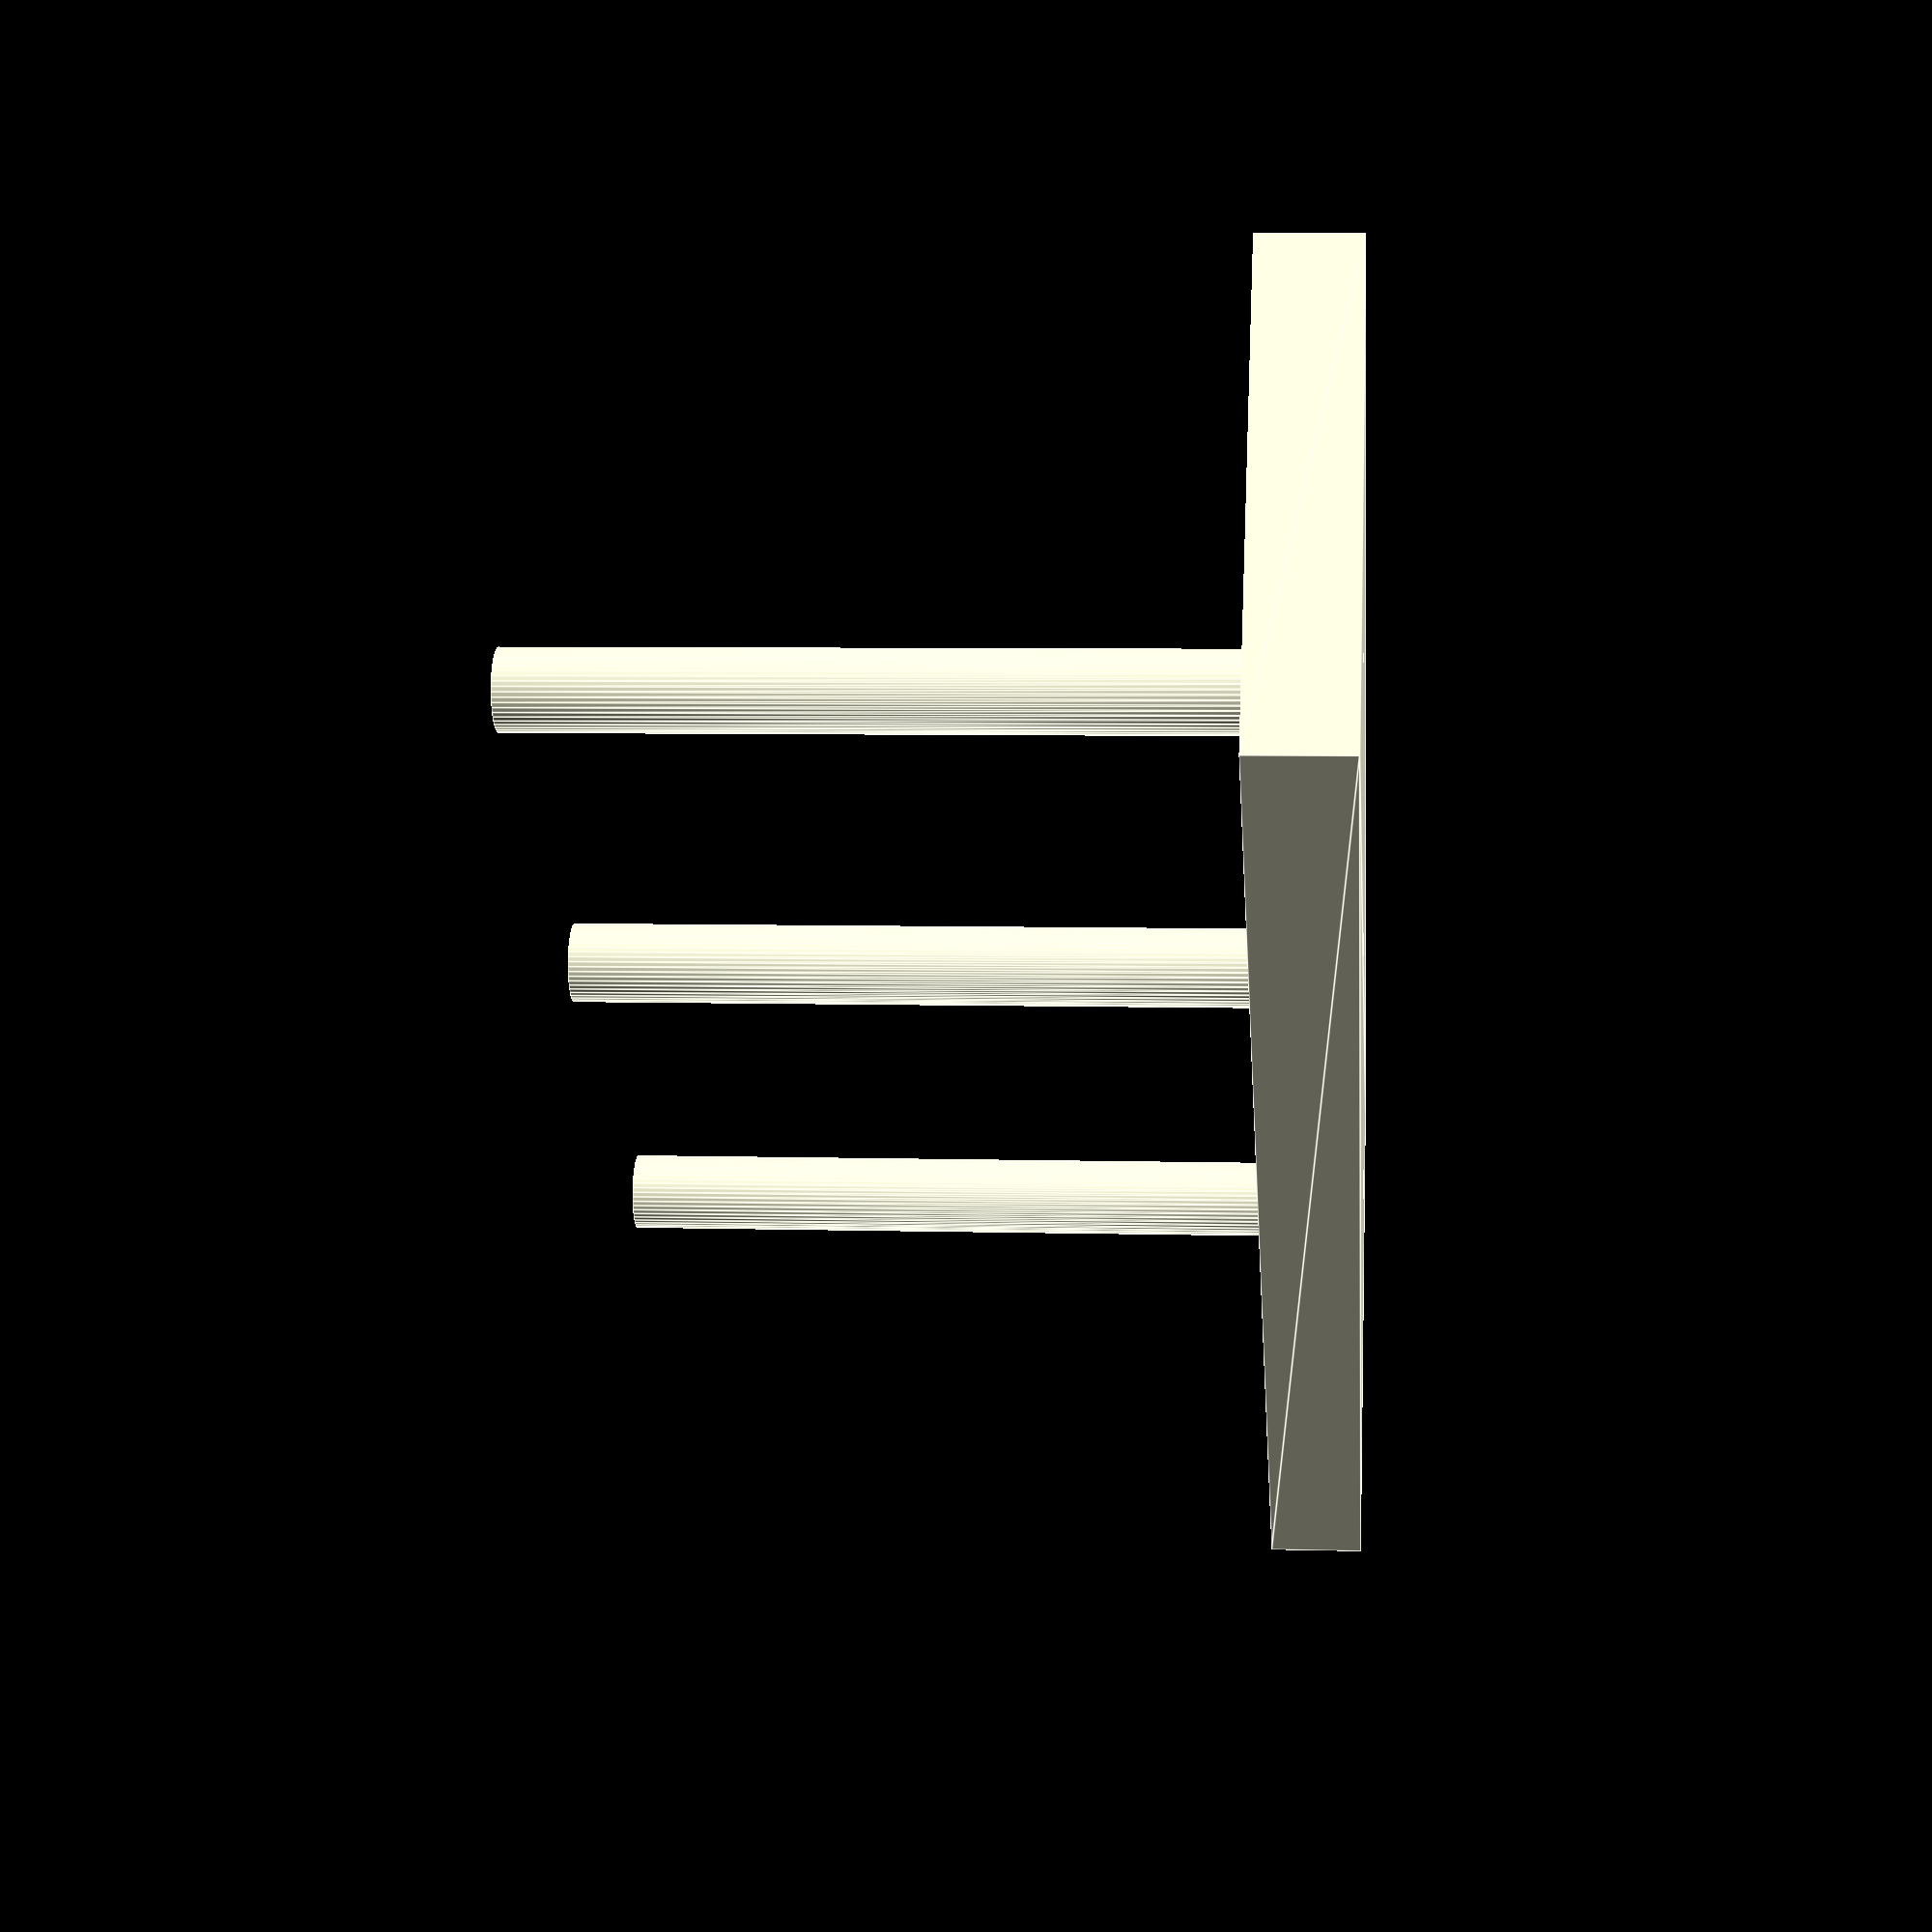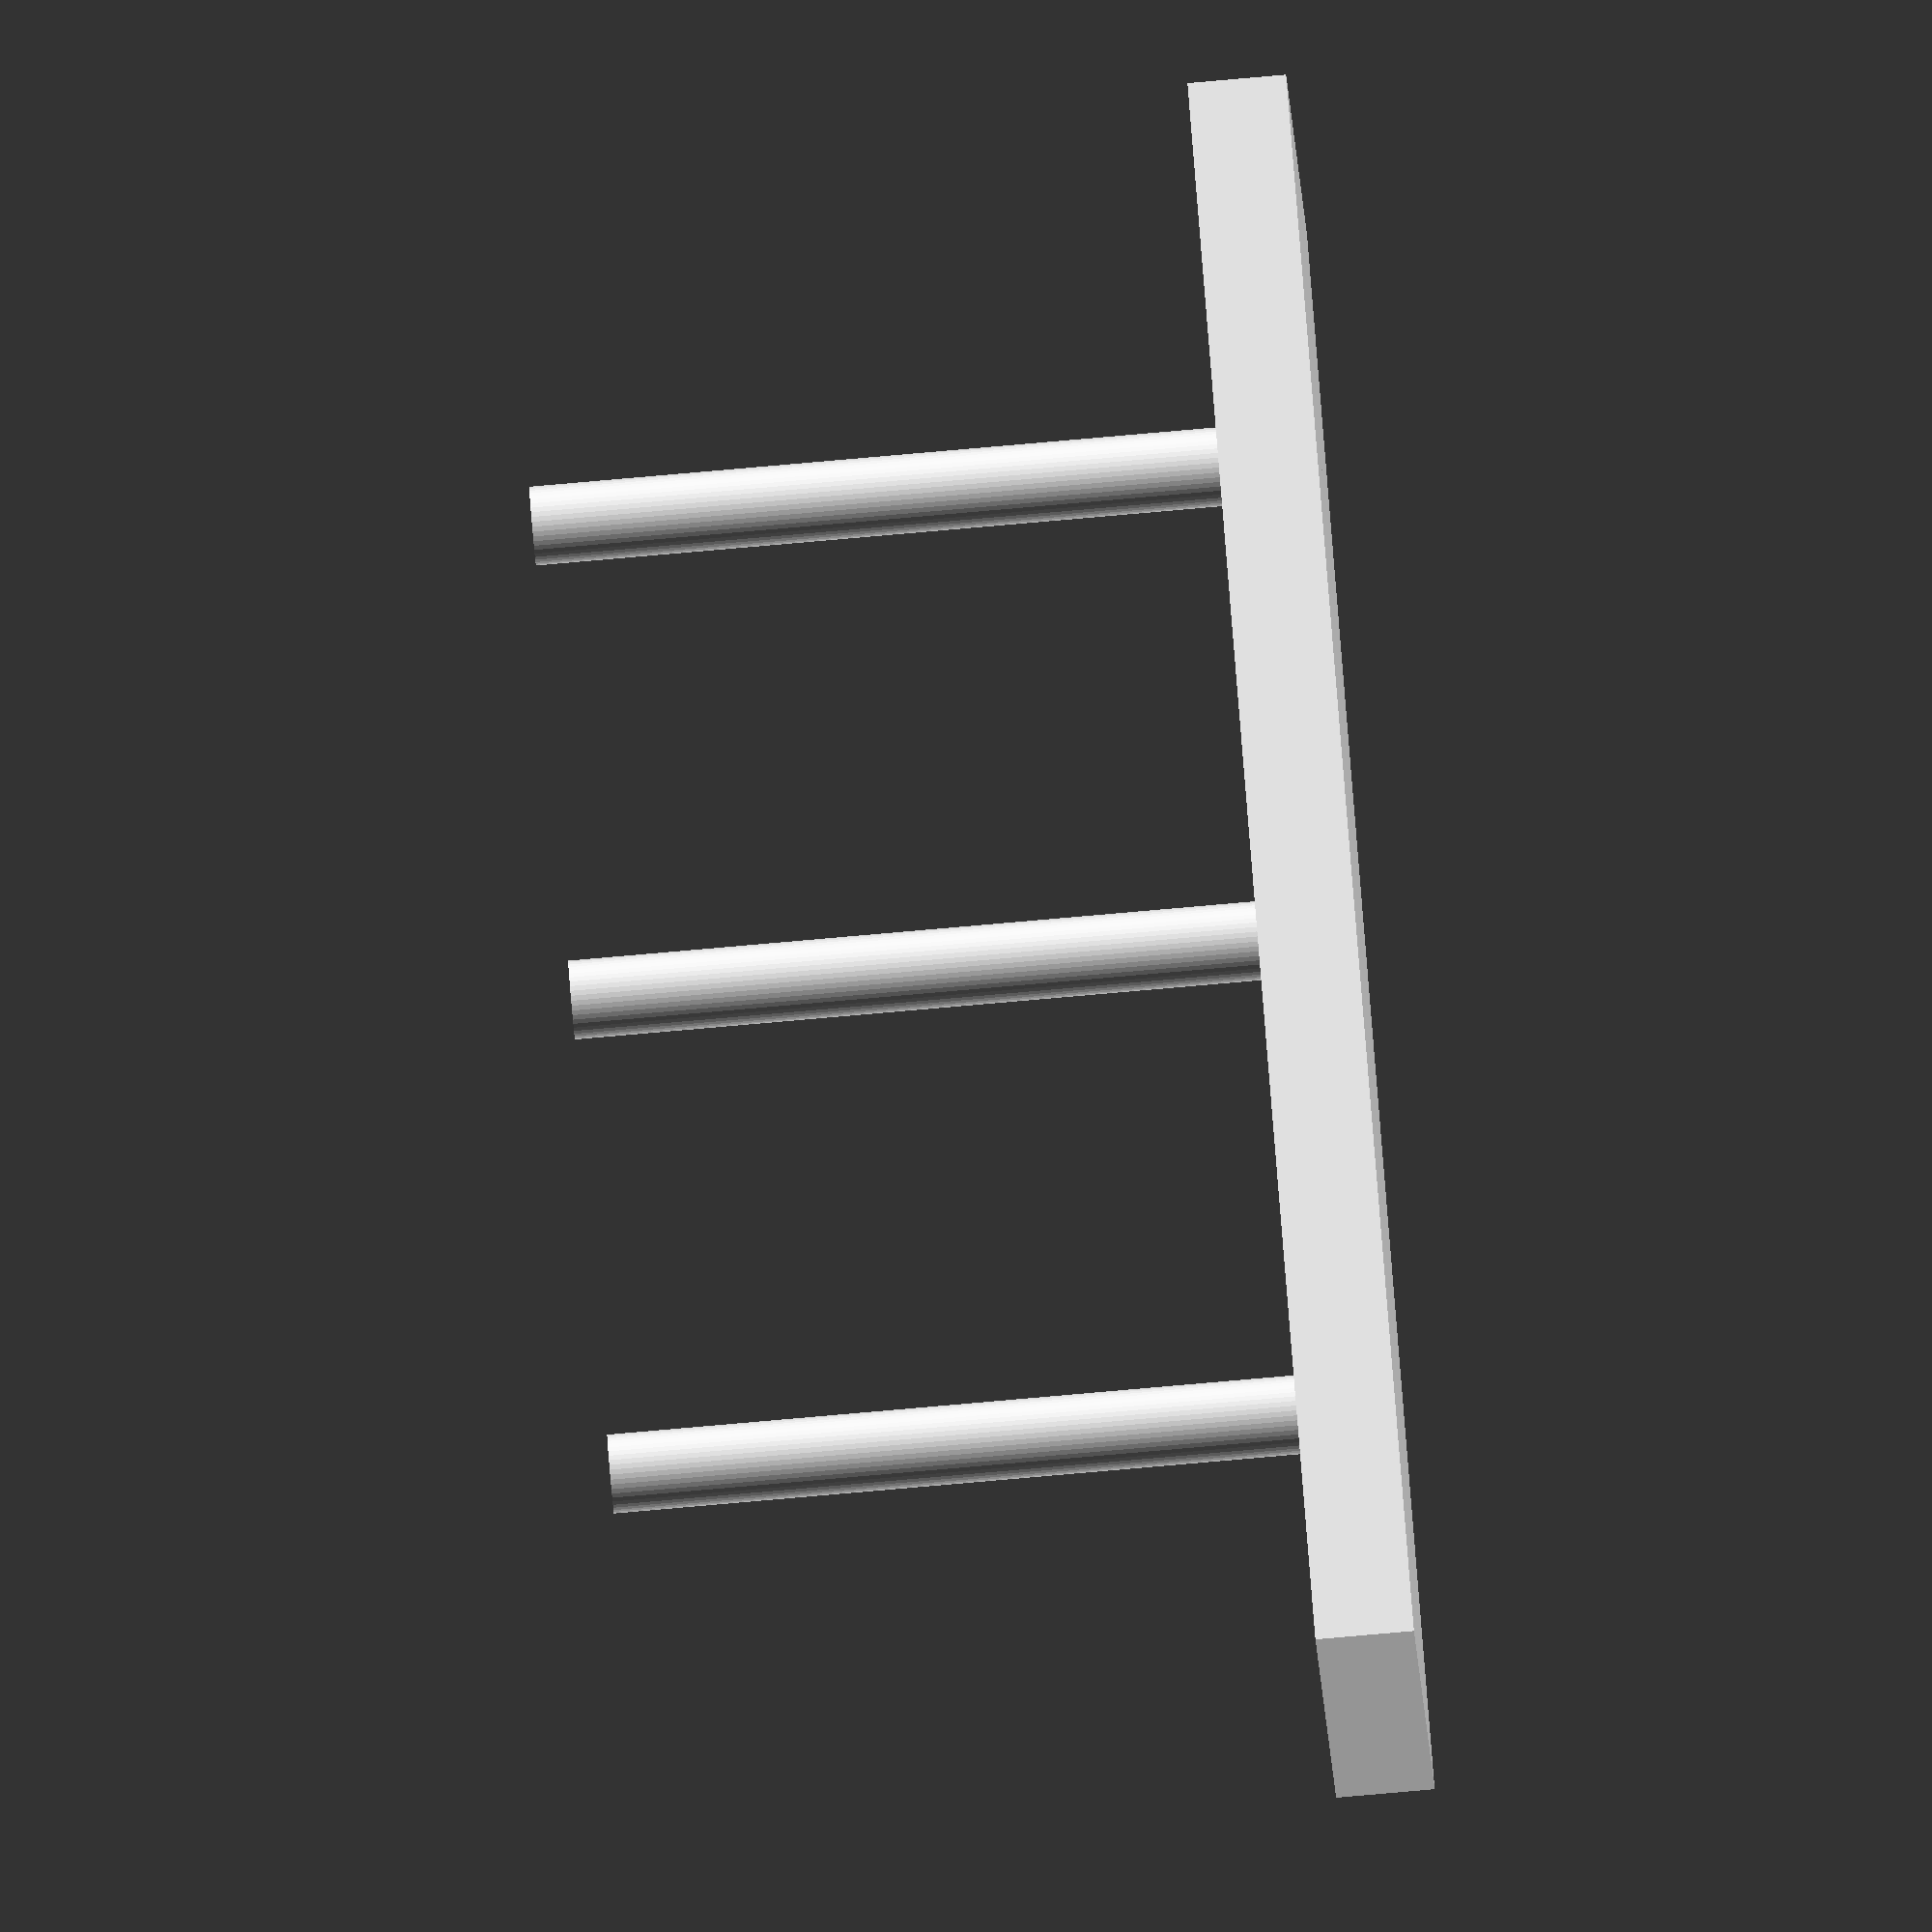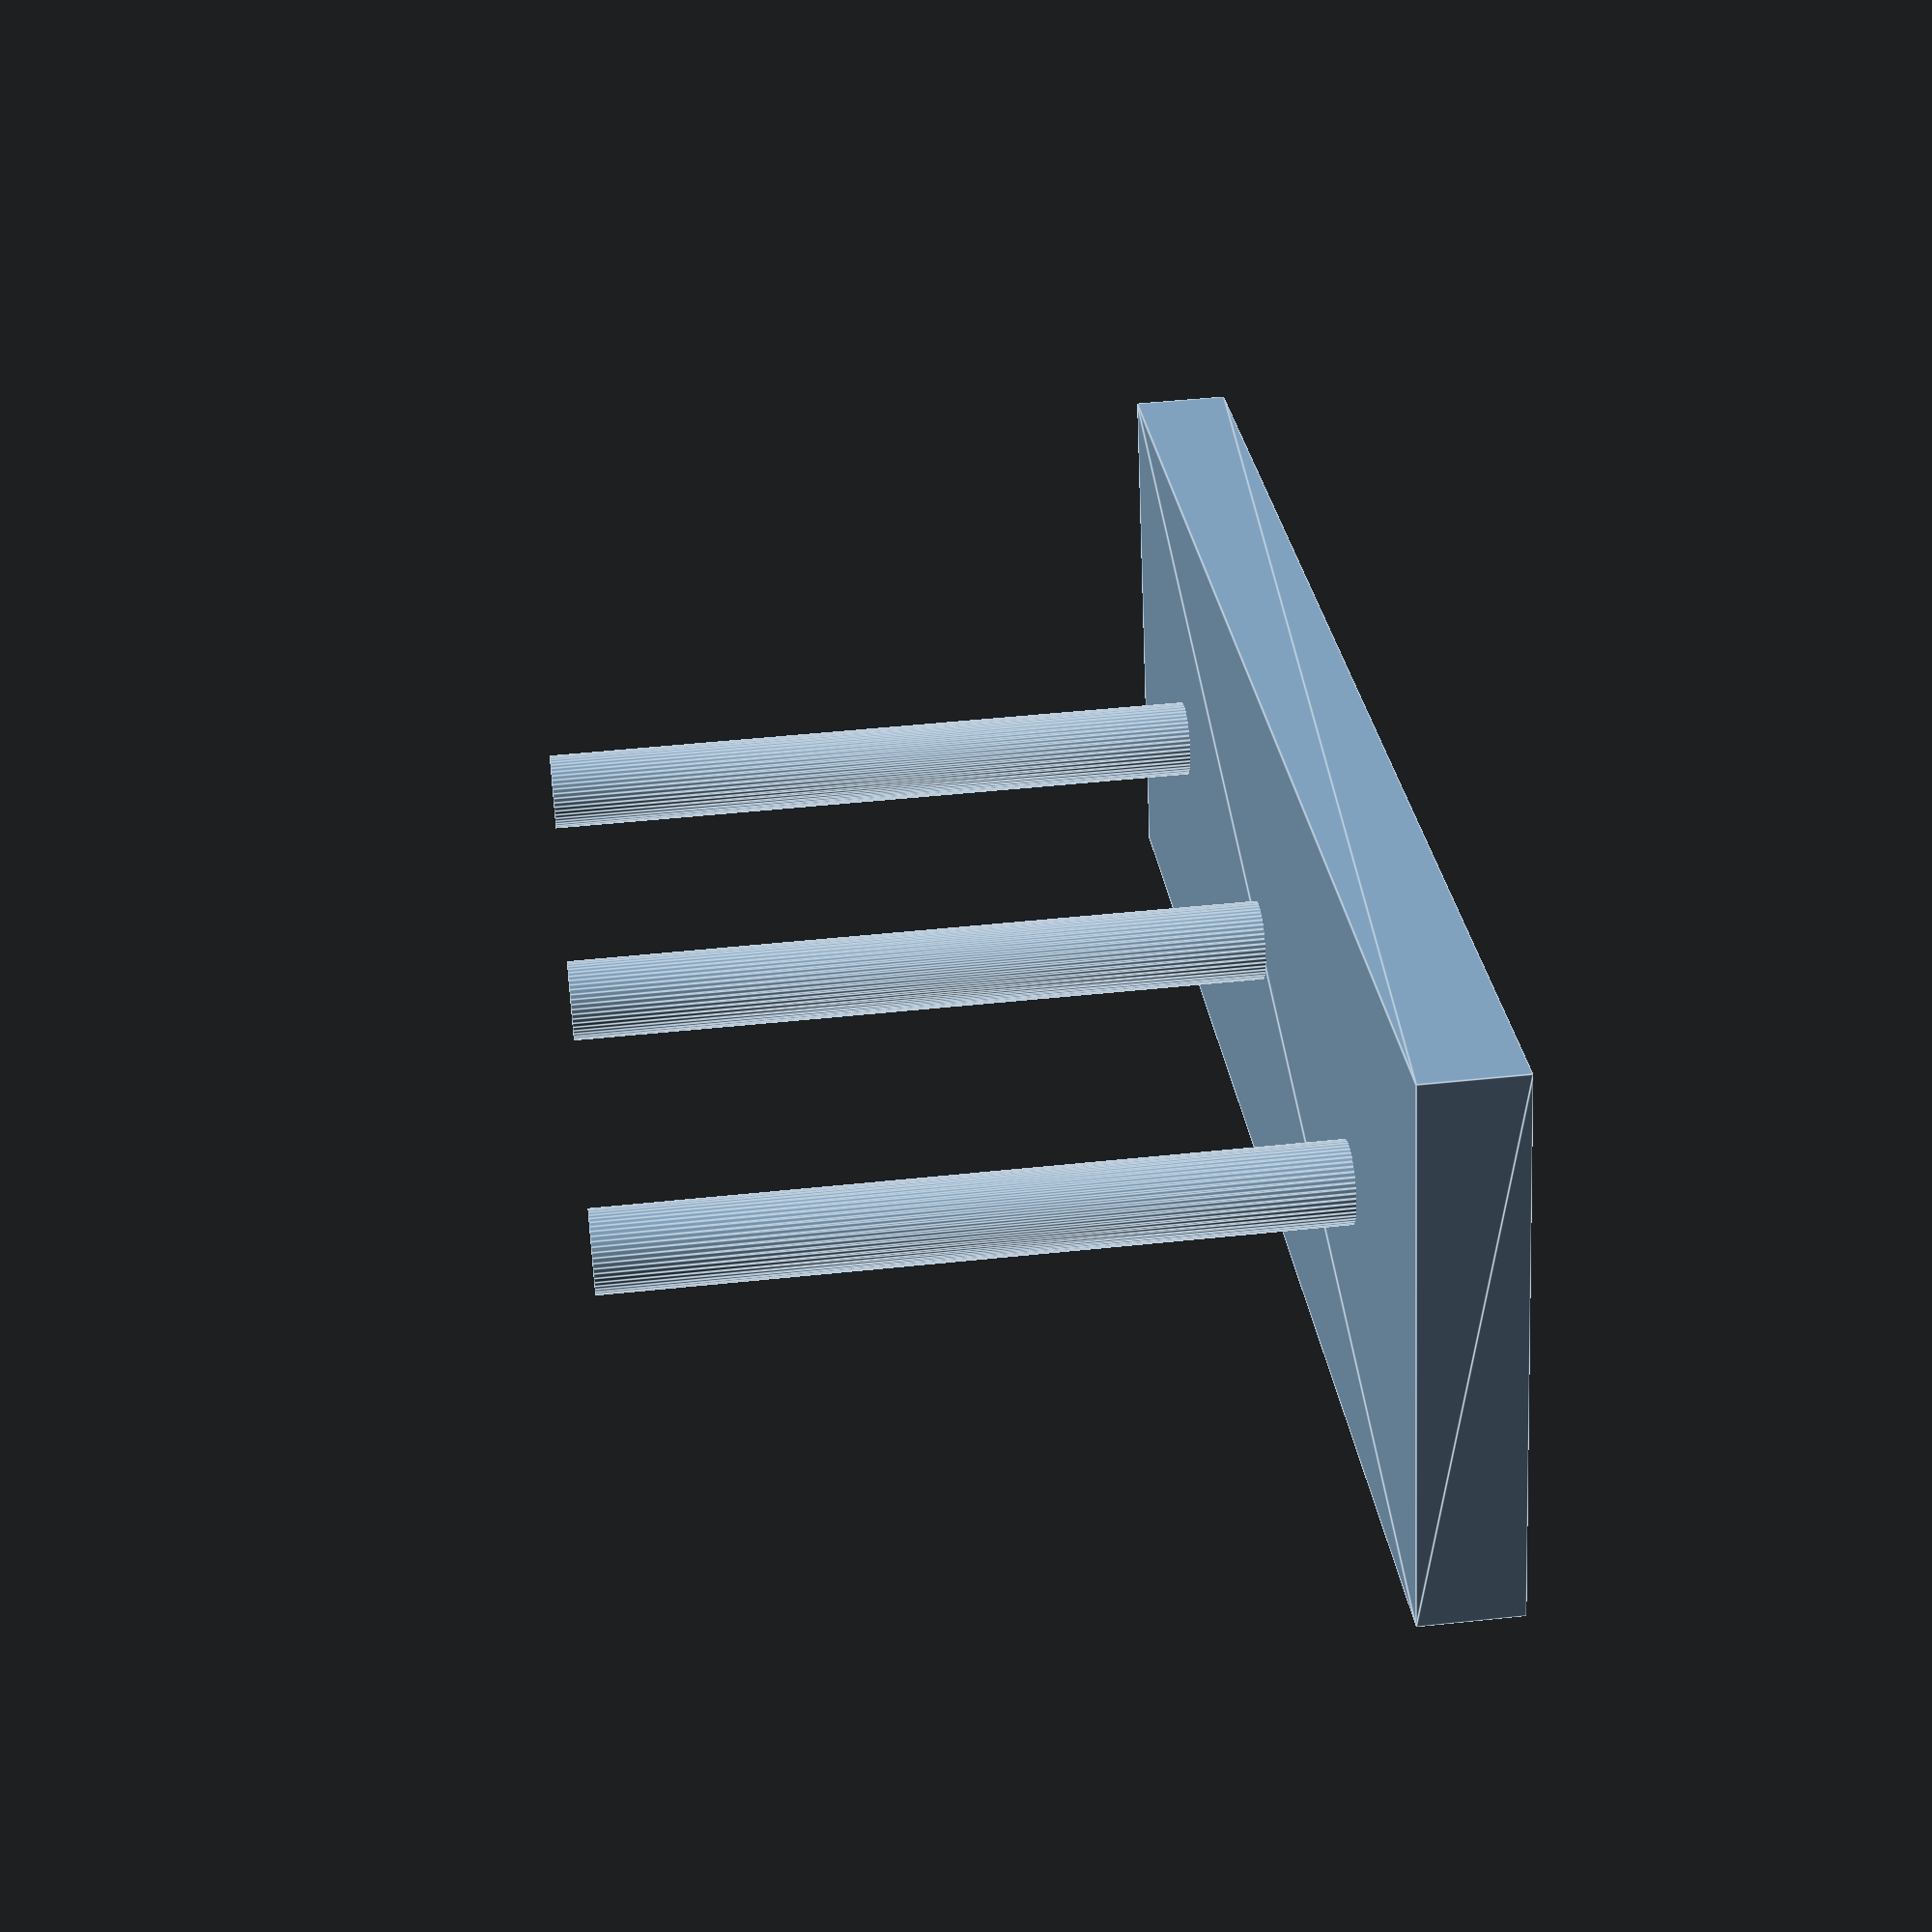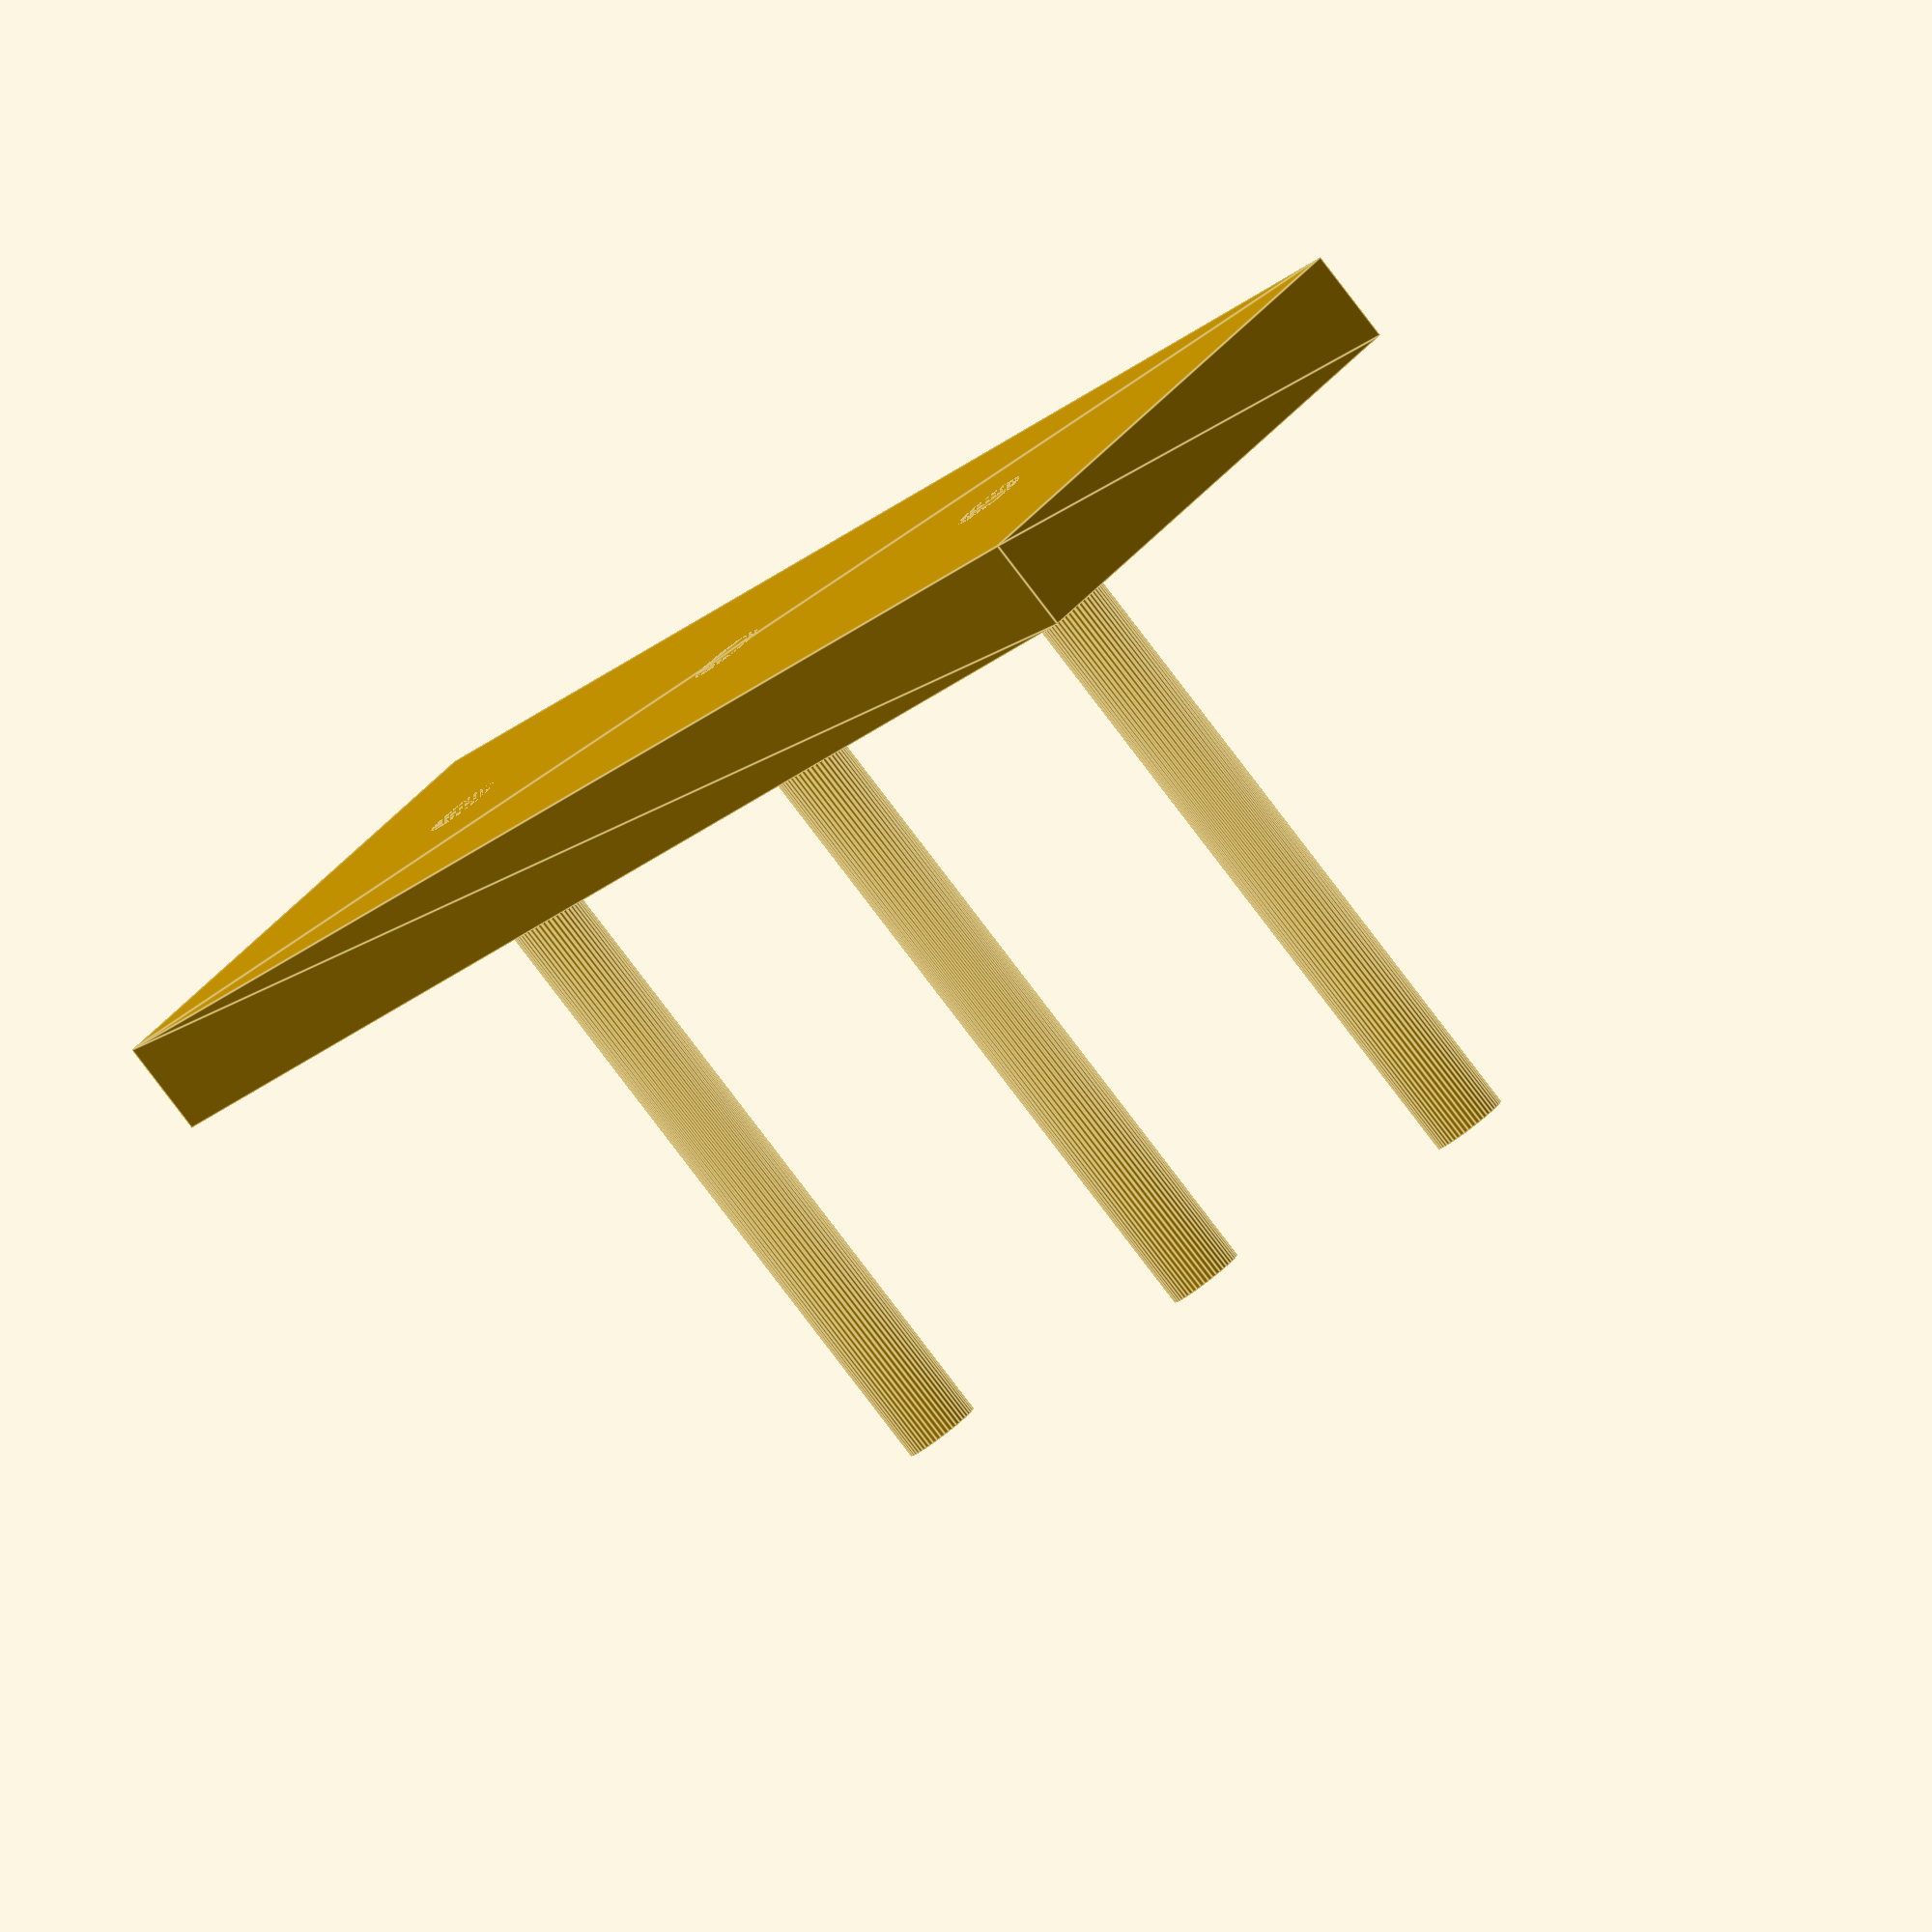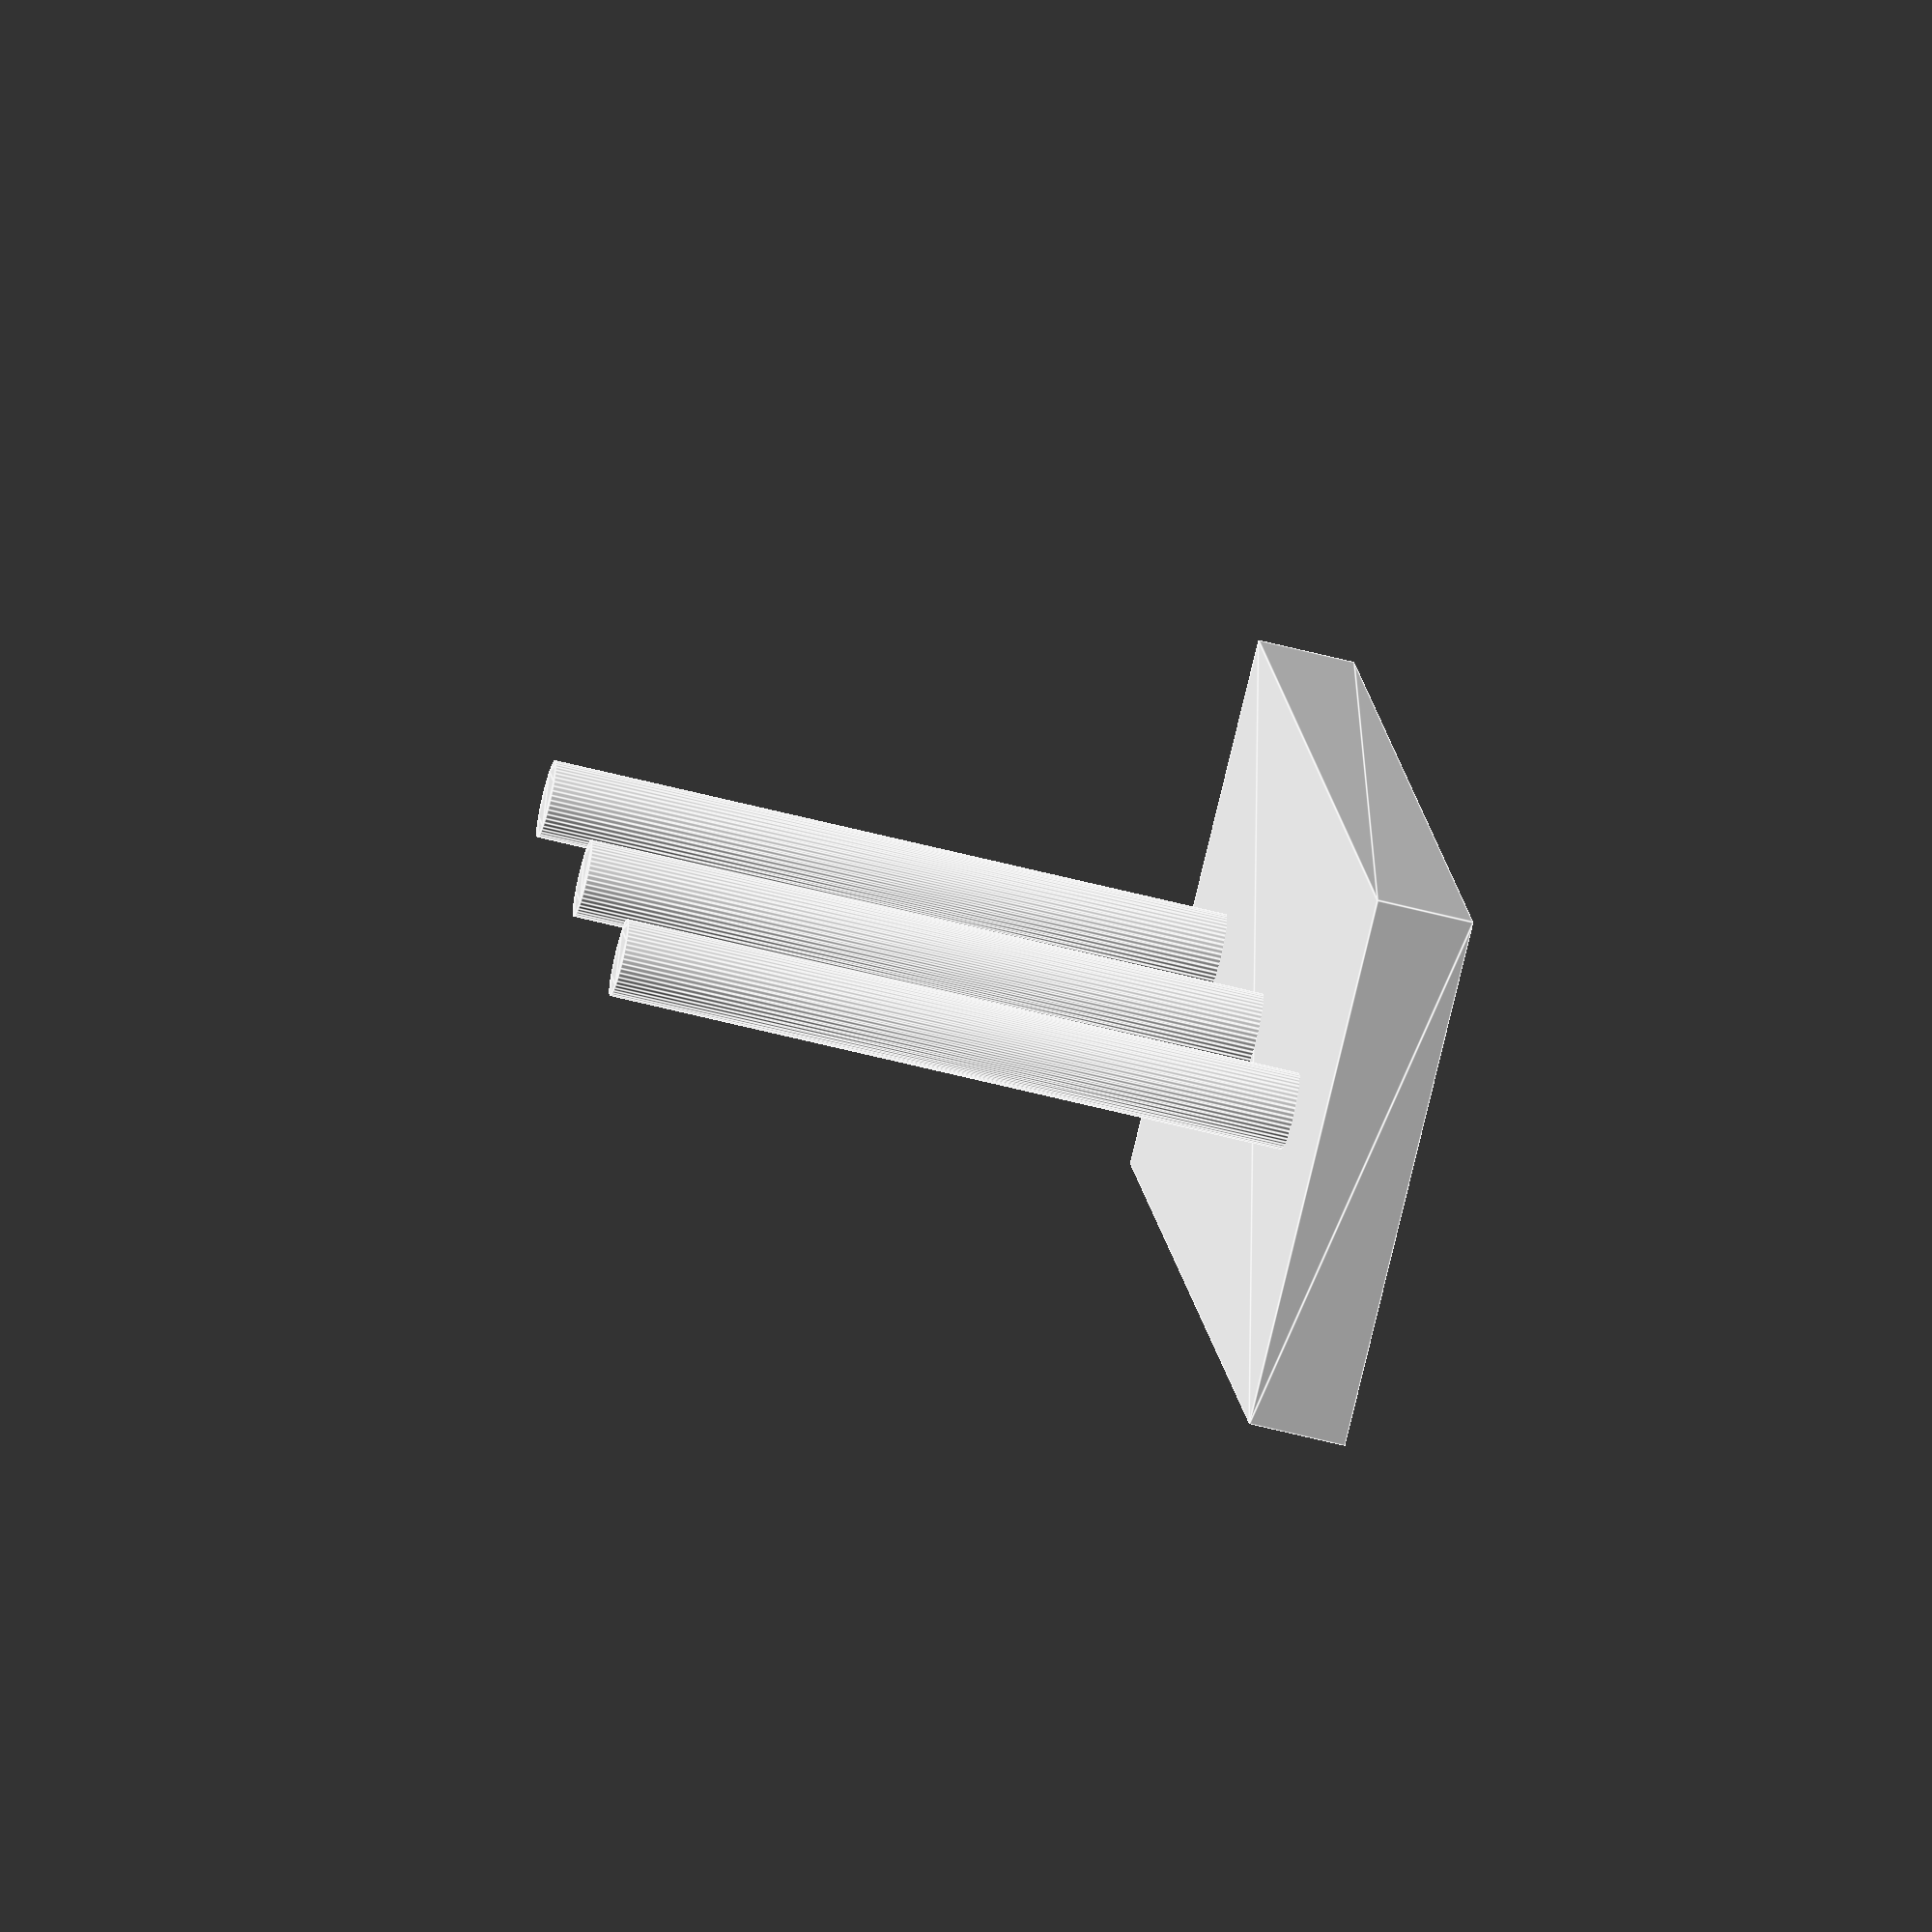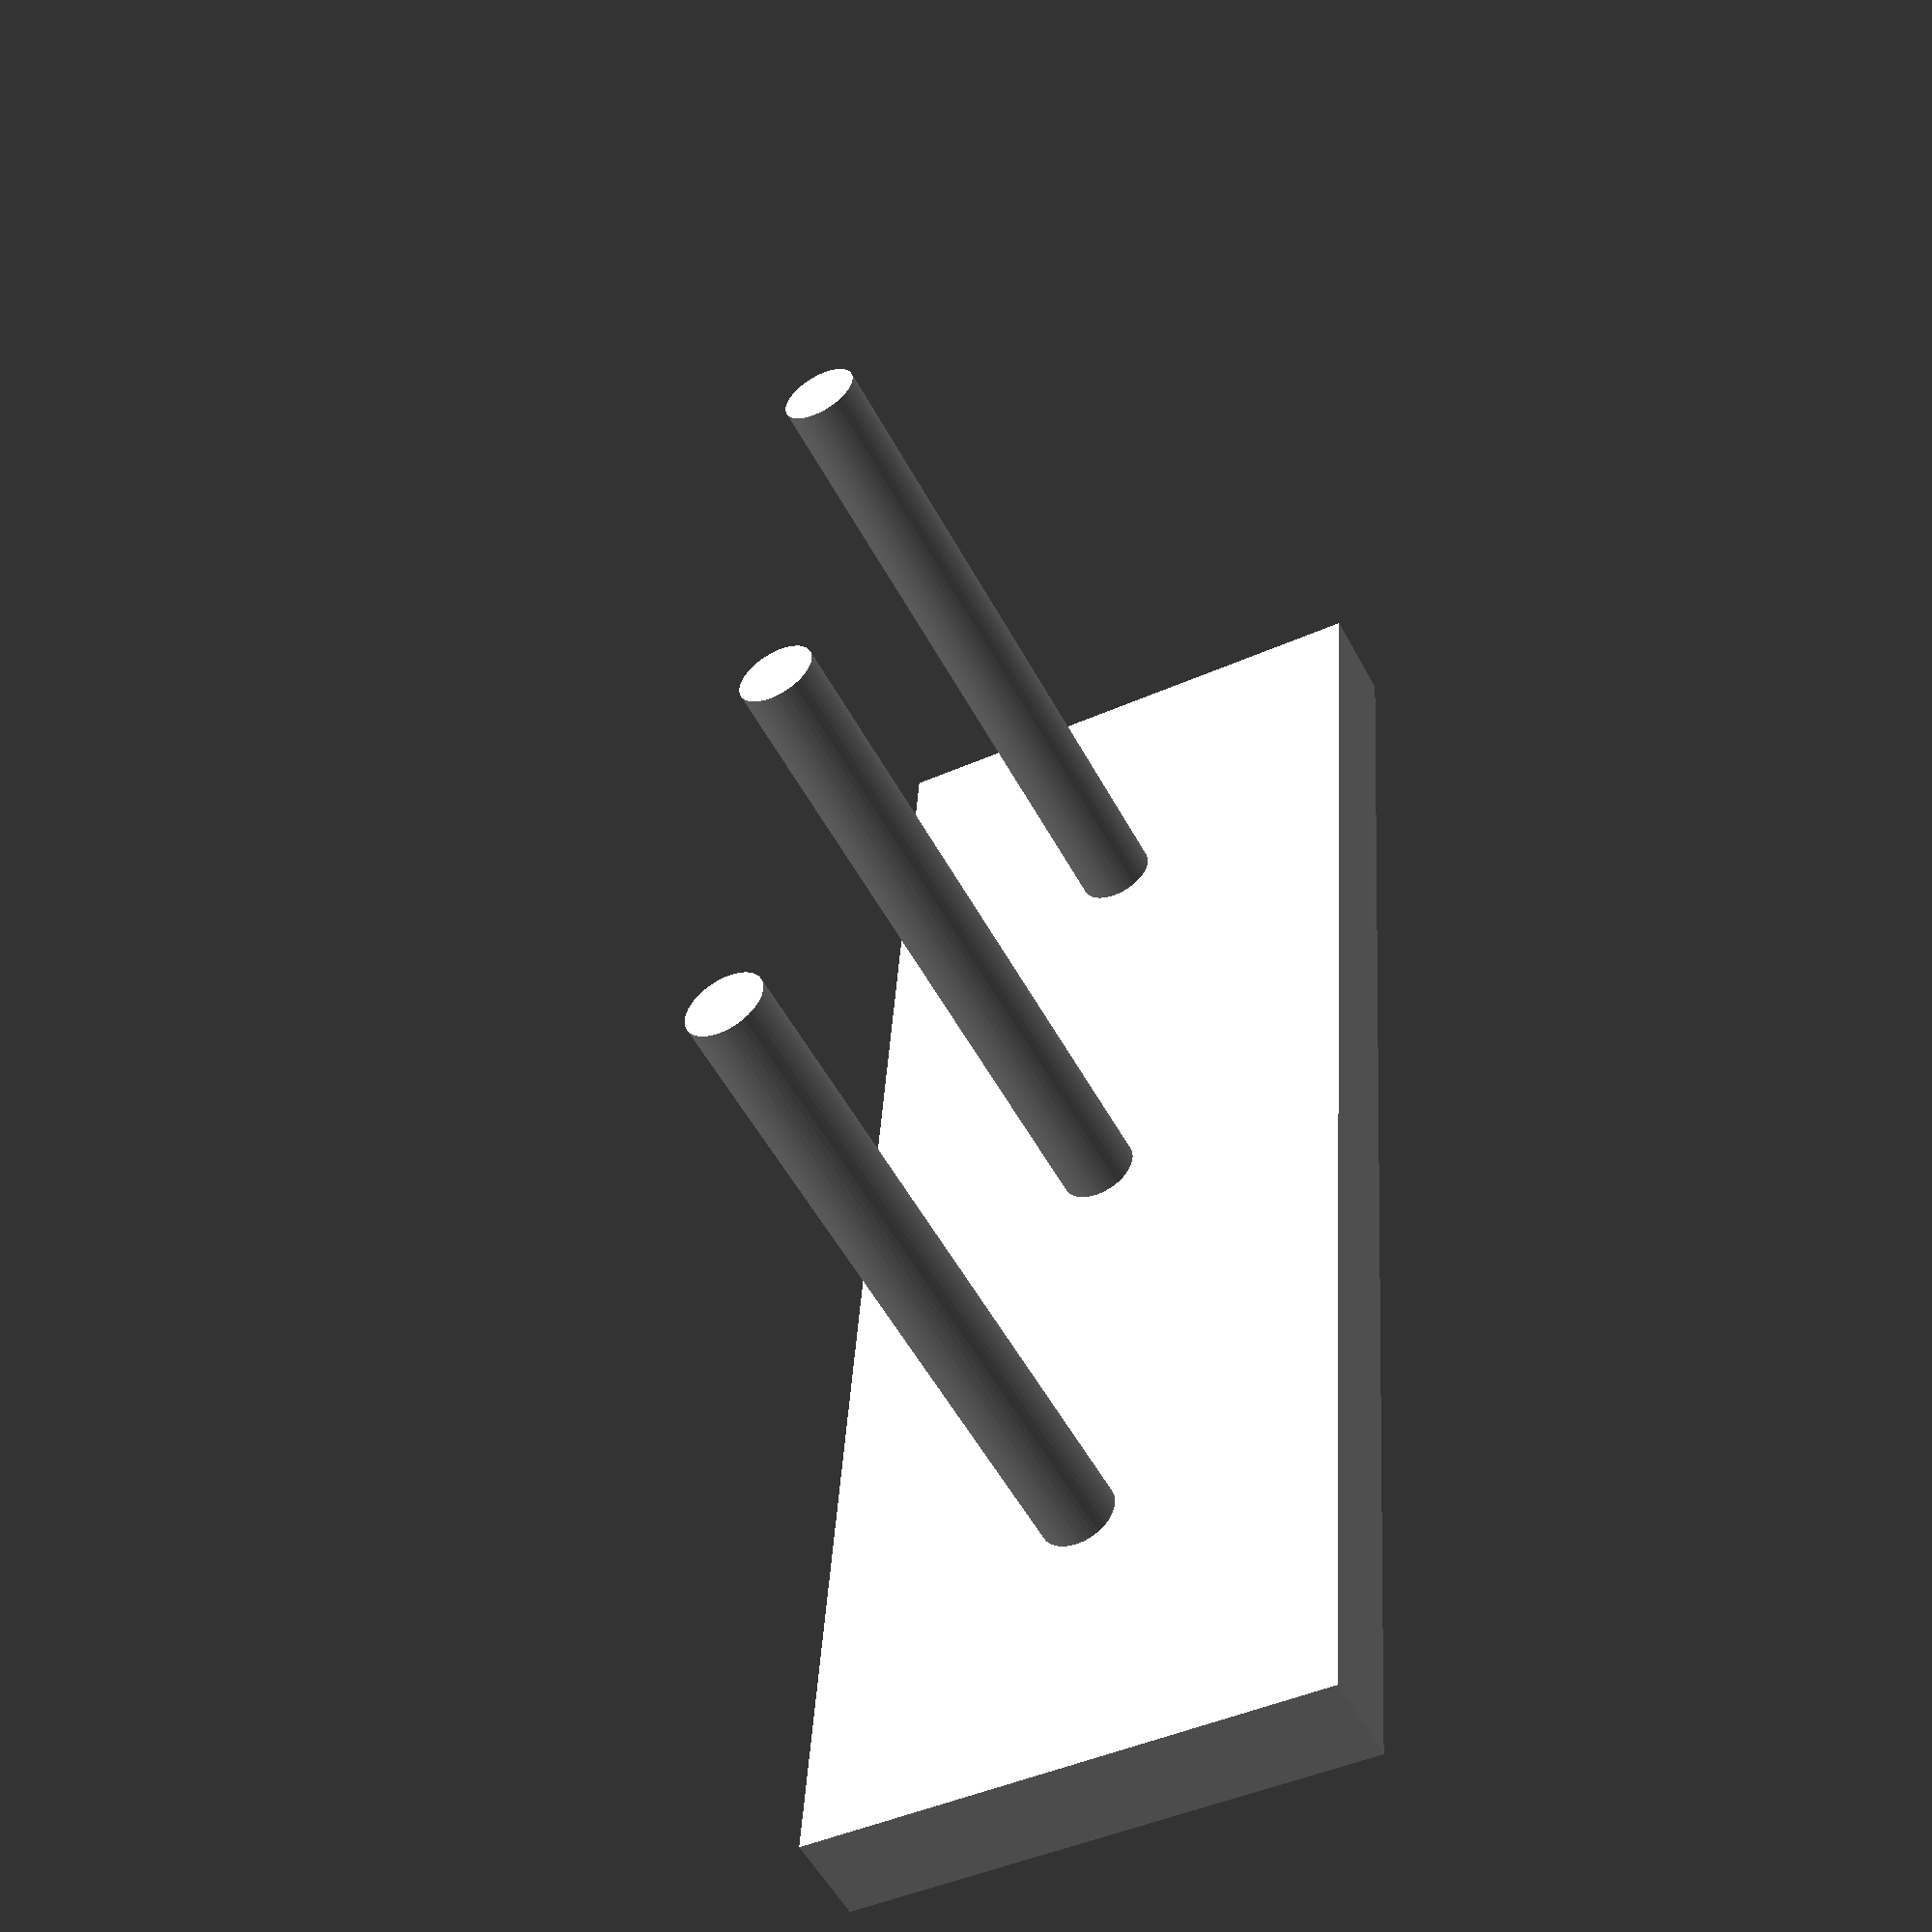
<openscad>
/// Base
translate([0,0,5]);
linear_extrude(height = 10, center = false, convexity = 0, twist = 0, $fn = 10)
square(size = [165, 55], center = true);

// Pino do meio
linear_extrude(height = 80, center = false, convexity = 0, twist = 0, $fn = 10)
translate([0,0,0])
circle(d=8, $fn = 50, $fa = 10, $fs = 10);

// Pino da direita
linear_extrude(height = 80, center = false, convexity = 0, twist = 0, $fn = 10)
translate([50.250,0,0])
circle(d=8, $fn = 50, $fa = 10, $fs = 10);

// Pino da esquerda
linear_extrude(height = 80, center = false, convexity = 0, twist = 0, $fn = 10)
translate([-50.250,0,0])
circle(d=8, $fn = 50, $fa = 10, $fs = 10);
</openscad>
<views>
elev=354.4 azim=324.2 roll=95.0 proj=p view=edges
elev=261.0 azim=154.0 roll=85.0 proj=o view=solid
elev=132.2 azim=159.2 roll=96.8 proj=p view=edges
elev=262.9 azim=131.8 roll=322.7 proj=o view=edges
elev=64.1 azim=72.8 roll=75.7 proj=o view=edges
elev=232.7 azim=273.9 roll=152.6 proj=p view=solid
</views>
